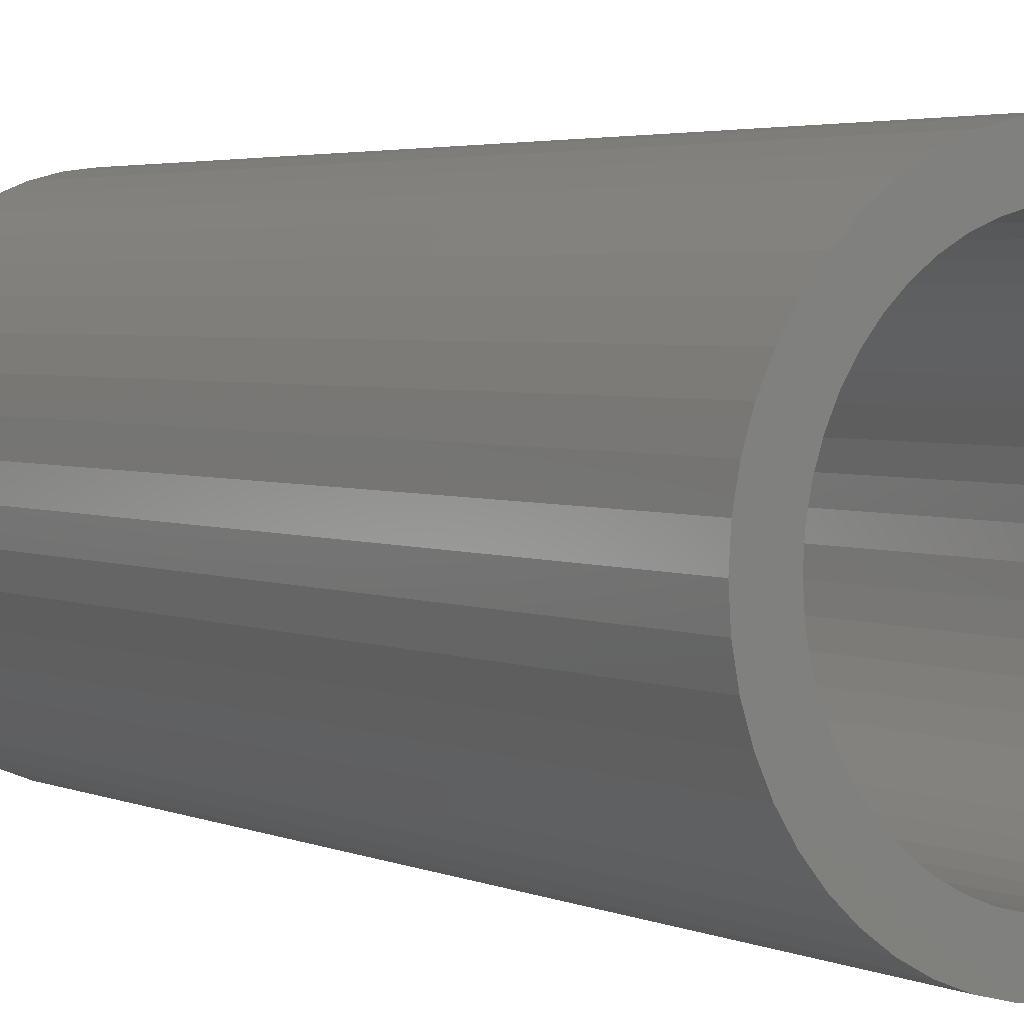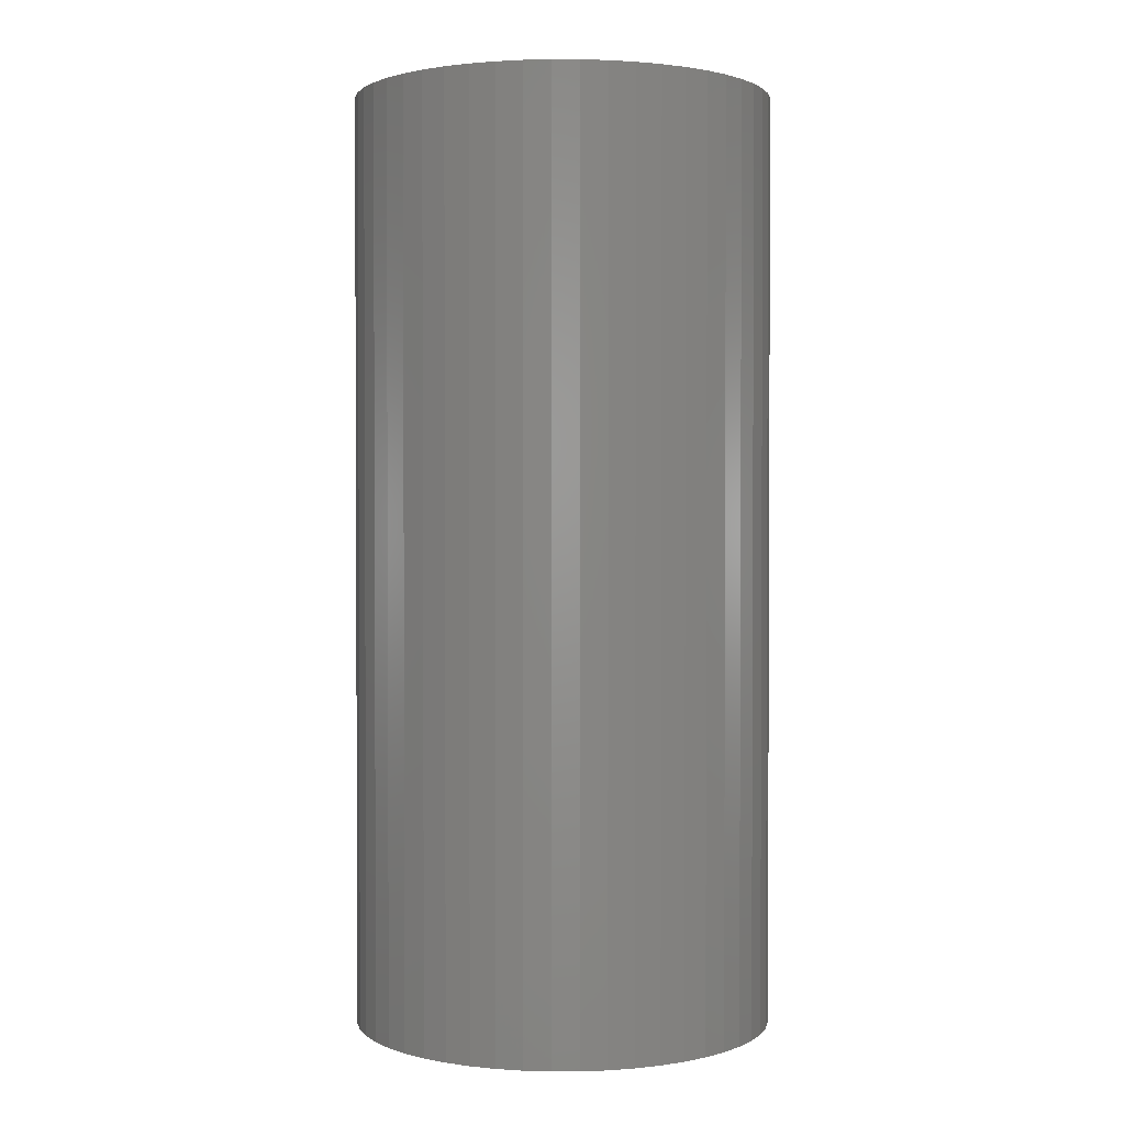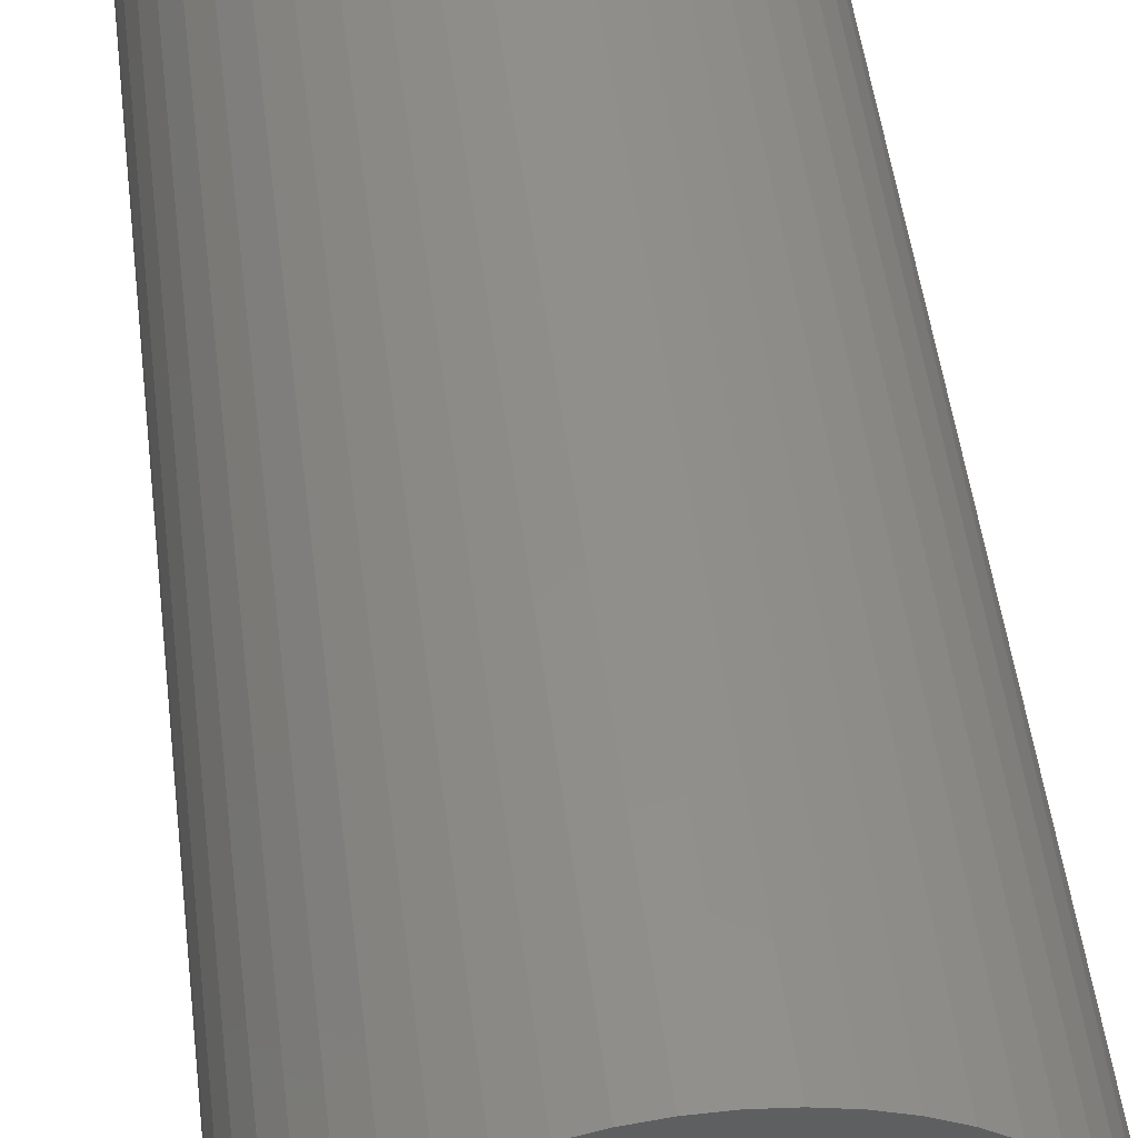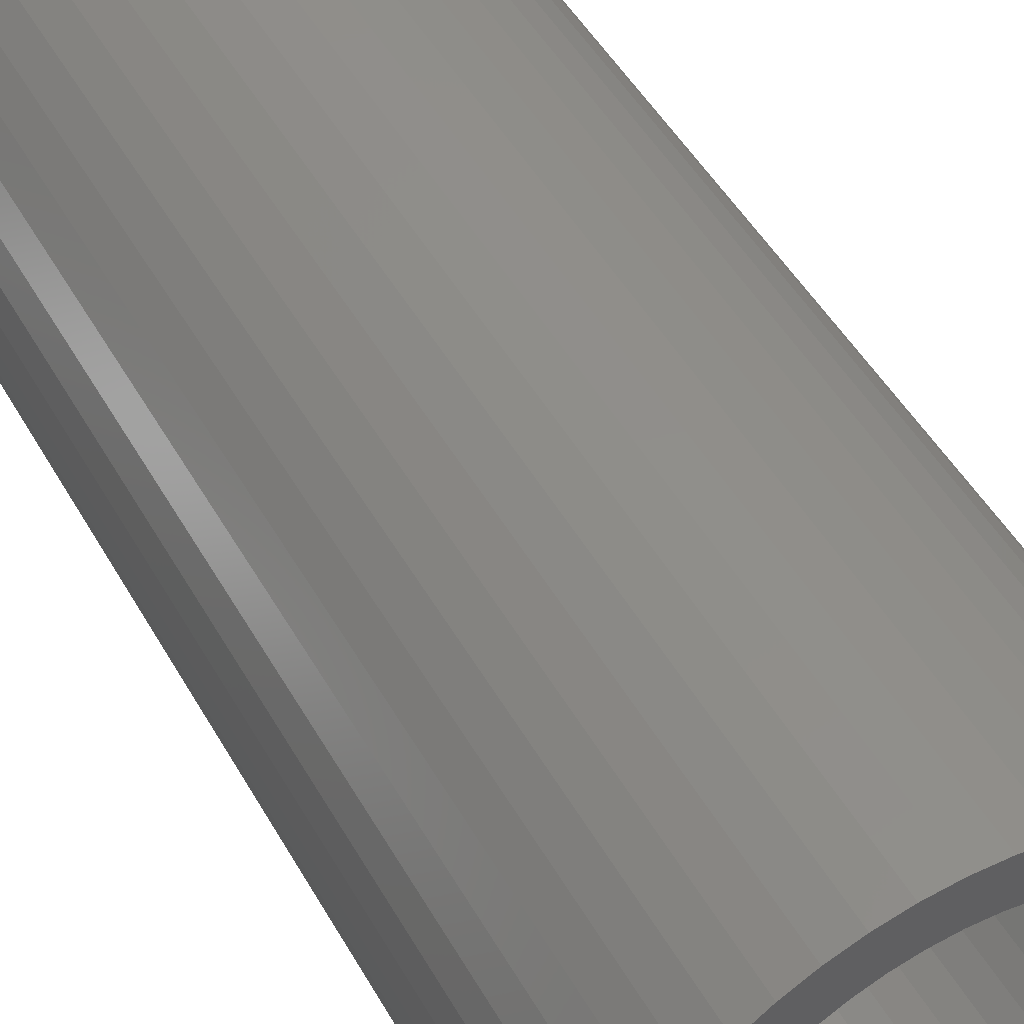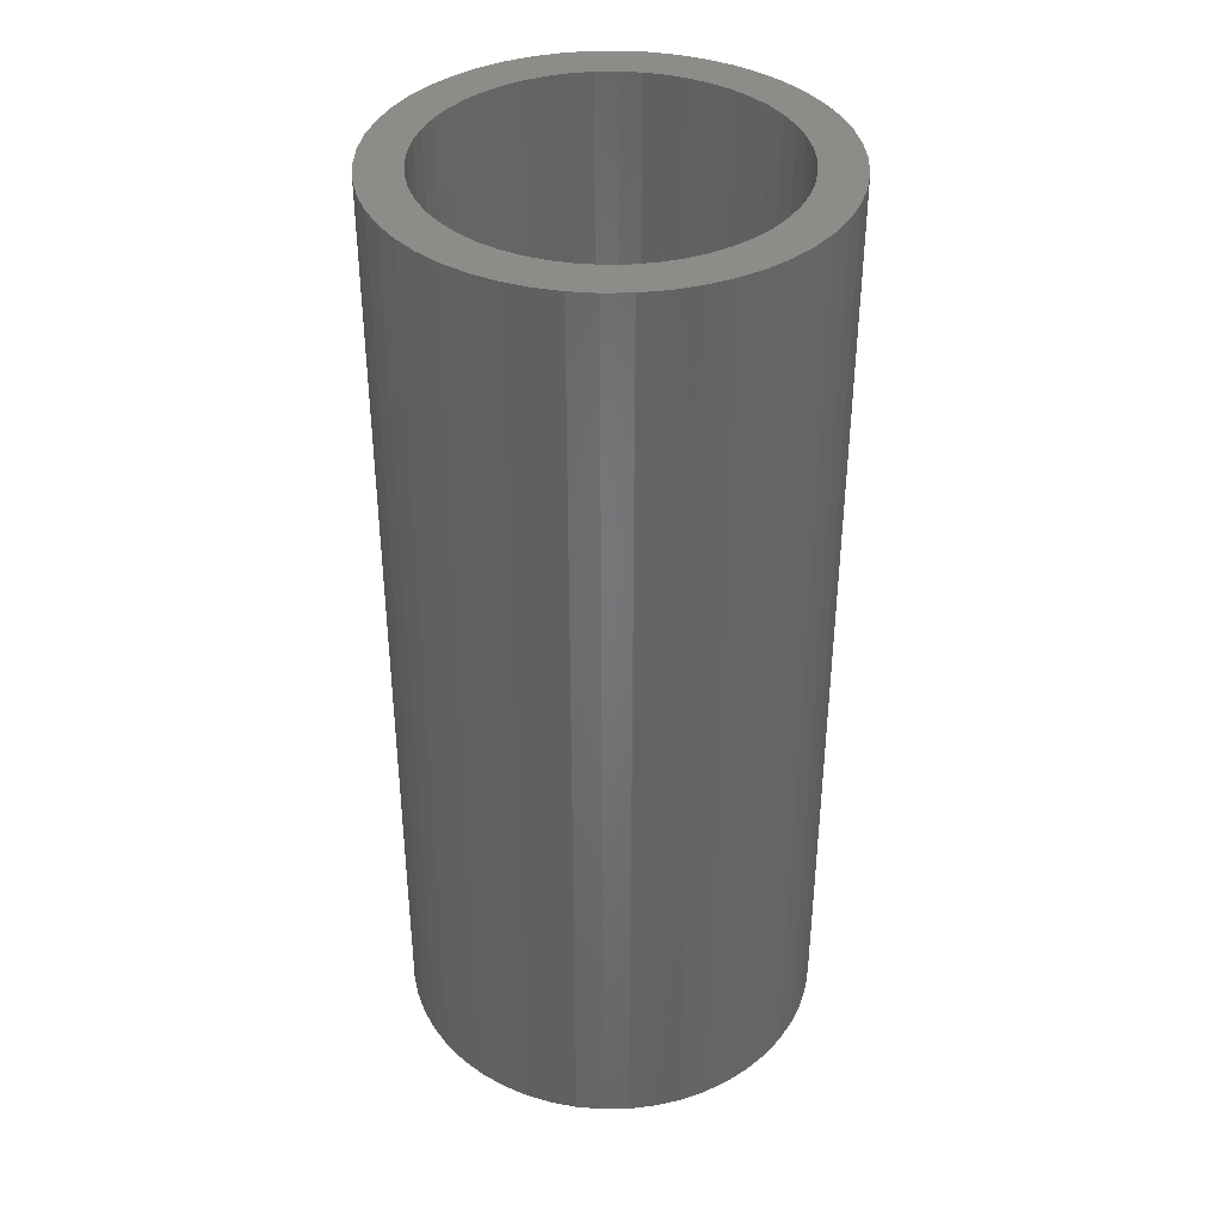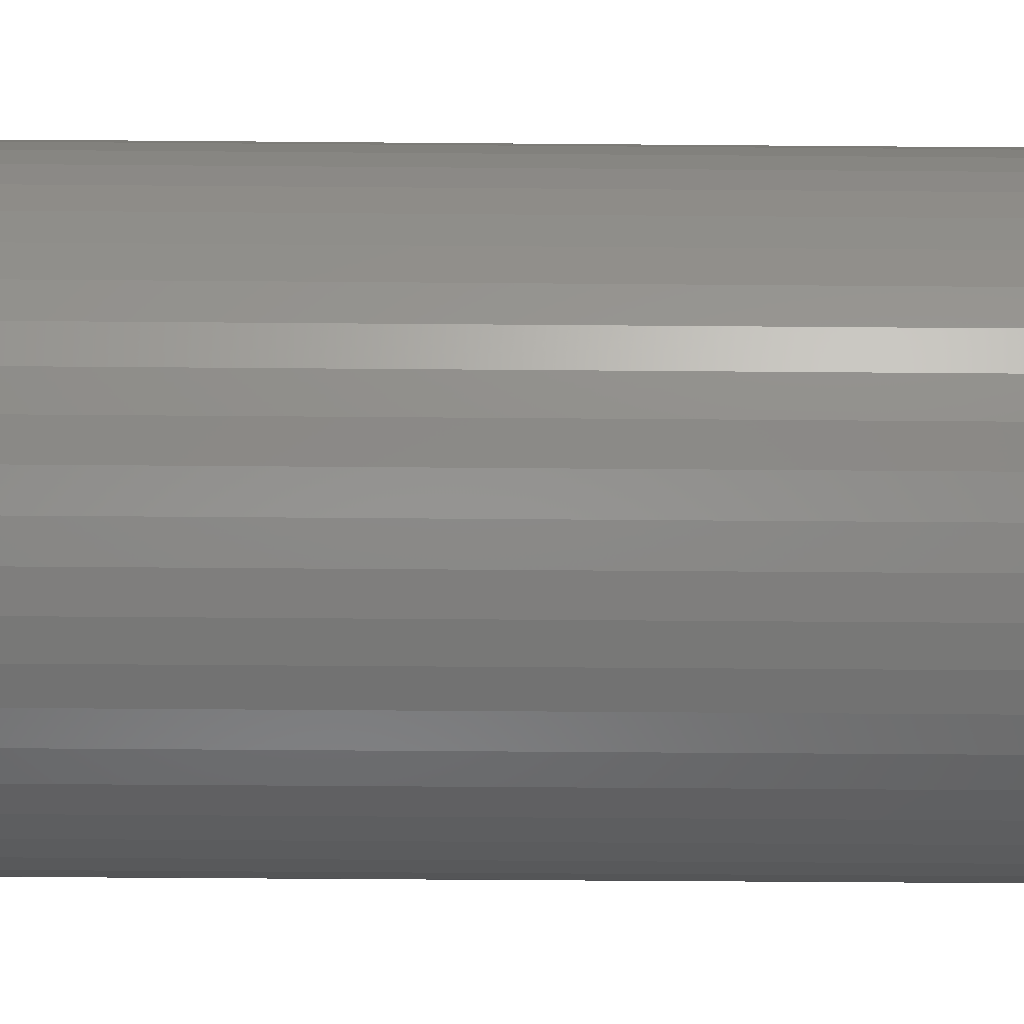
<metadata>
{"format":"stl","ext":"stl","renderer":"f3d","projection":"perspective","resolution":1024,"background":"white","views":[{"elev":3.3,"azim":-34.9,"up":"+Y"},{"elev":1.6,"azim":-58.4,"up":"+Z"},{"elev":50.0,"azim":173.0,"up":"+Y"},{"elev":47.4,"azim":-28.0,"up":"+Y"},{"elev":38.4,"azim":85.0,"up":"+Z"},{"elev":-42.2,"azim":89.4,"up":"+Y"}]}
</metadata>
<code>
# stl→obj: 200 verts, 400 faces
v 2.25 0 5
v 2.232 0.282 -5
v 2.232 0.282 5
v 2.25 0 -5
v -2.25 0 -5
v -2.232 0.282 5
v -2.232 0.282 -5
v -2.25 0 5
v 0.1413 2.246 -5
v -0.1413 2.246 5
v 0.1413 2.246 5
v -0.1413 2.246 -5
v -0.1413 -2.246 -5
v 0.1413 -2.246 5
v -0.1413 -2.246 5
v 0.1413 -2.246 -5
v 1.64 1.54 -5
v 1.434 1.734 5
v 1.64 1.54 5
v 1.434 1.734 -5
v -1.434 1.734 -5
v -1.64 1.54 5
v -1.434 1.734 5
v -1.64 1.54 -5
v -0.6953 2.14 -5
v -0.958 2.036 5
v -0.6953 2.14 5
v -0.958 2.036 -5
v 2.092 -0.8283 5
v 2.179 -0.5596 -5
v 2.179 -0.5596 5
v 2.092 -0.8283 -5
v 2.092 0.8283 5
v 1.972 1.084 -5
v 1.972 1.084 5
v 2.092 0.8283 -5
v 2.179 0.5596 -5
v 2.179 0.5596 5
v 0.958 2.036 -5
v 0.6953 2.14 5
v 0.958 2.036 5
v 0.6953 2.14 -5
v 0.4216 2.21 5
v 0.4216 2.21 -5
v 1.206 1.9 5
v 1.206 1.9 -5
v -2.092 0.8283 -5
v -1.972 1.084 5
v -1.972 1.084 -5
v -2.092 0.8283 5
v -1.82 1.323 -5
v -1.82 1.323 5
v -2.179 0.5596 -5
v -2.179 0.5596 5
v -1.206 1.9 5
v -1.206 1.9 -5
v -0.4216 2.21 5
v -0.4216 2.21 -5
v 0.4216 -2.21 5
v 0.4216 -2.21 -5
v 1.82 1.323 5
v 1.82 1.323 -5
v 1.8 0 5
v 1.786 0.2256 5
v 2.232 -0.282 5
v 1.743 0.4476 5
v 1.786 -0.2256 5
v 1.674 0.6626 5
v 1.577 0.8672 5
v 1.743 -0.4476 5
v 1.456 1.058 5
v 1.312 1.232 5
v 1.147 1.387 5
v 0.9645 1.52 5
v 0.7664 1.629 5
v 0.5562 1.712 5
v 0.3373 1.768 5
v 0.113 1.796 5
v -0.113 1.796 5
v -0.3373 1.768 5
v -0.5562 1.712 5
v -0.7664 1.629 5
v -0.9645 1.52 5
v -1.147 1.387 5
v -1.312 1.232 5
v -1.456 1.058 5
v -1.577 0.8672 5
v -1.674 0.6626 5
v -1.743 0.4476 5
v 1.674 -0.6626 5
v 1.972 -1.084 5
v 1.577 -0.8672 5
v 1.82 -1.323 5
v 1.456 -1.058 5
v 1.64 -1.54 5
v 1.312 -1.232 5
v 1.434 -1.734 5
v 1.147 -1.387 5
v 1.206 -1.9 5
v 0.9645 -1.52 5
v 0.958 -2.036 5
v 0.7664 -1.629 5
v 0.6953 -2.14 5
v 0.5562 -1.712 5
v 0.3373 -1.768 5
v 0.113 -1.796 5
v -0.113 -1.796 5
v -0.3373 -1.768 5
v -0.4216 -2.21 5
v -0.5562 -1.712 5
v -0.6953 -2.14 5
v -0.7664 -1.629 5
v -0.958 -2.036 5
v -0.9645 -1.52 5
v -1.206 -1.9 5
v -1.147 -1.387 5
v -1.434 -1.734 5
v -1.312 -1.232 5
v -1.64 -1.54 5
v -1.456 -1.058 5
v -1.82 -1.323 5
v -1.577 -0.8672 5
v -1.972 -1.084 5
v -1.674 -0.6626 5
v -2.092 -0.8283 5
v -1.743 -0.4476 5
v -2.179 -0.5596 5
v -1.786 -0.2256 5
v -2.232 -0.282 5
v -1.8 0 5
v -1.786 0.2256 5
v 2.232 -0.282 -5
v 1.972 -1.084 -5
v 1.82 -1.323 -5
v -1.64 -1.54 -5
v -1.434 -1.734 -5
v -1.972 -1.084 -5
v -2.092 -0.8283 -5
v -1.82 -1.323 -5
v 1.8 0 -5
v 1.786 -0.2256 -5
v 1.743 -0.4476 -5
v 1.786 0.2256 -5
v 1.674 -0.6626 -5
v 1.577 -0.8672 -5
v 1.743 0.4476 -5
v 1.456 -1.058 -5
v 1.64 -1.54 -5
v 1.312 -1.232 -5
v 1.434 -1.734 -5
v 1.147 -1.387 -5
v 1.206 -1.9 -5
v 0.9645 -1.52 -5
v 0.958 -2.036 -5
v 0.7664 -1.629 -5
v 0.6953 -2.14 -5
v 0.5562 -1.712 -5
v 0.3373 -1.768 -5
v 0.113 -1.796 -5
v -0.113 -1.796 -5
v -0.3373 -1.768 -5
v -0.4216 -2.21 -5
v -0.5562 -1.712 -5
v -0.6953 -2.14 -5
v -0.7664 -1.629 -5
v -0.958 -2.036 -5
v -0.9645 -1.52 -5
v -1.206 -1.9 -5
v -1.147 -1.387 -5
v -1.312 -1.232 -5
v -1.456 -1.058 -5
v -1.577 -0.8672 -5
v -1.674 -0.6626 -5
v -1.743 -0.4476 -5
v 1.674 0.6626 -5
v 1.577 0.8672 -5
v 1.456 1.058 -5
v 1.312 1.232 -5
v 1.147 1.387 -5
v 0.9645 1.52 -5
v 0.7664 1.629 -5
v 0.5562 1.712 -5
v 0.3373 1.768 -5
v 0.113 1.796 -5
v -0.113 1.796 -5
v -0.3373 1.768 -5
v -0.5562 1.712 -5
v -0.7664 1.629 -5
v -0.9645 1.52 -5
v -1.147 1.387 -5
v -1.312 1.232 -5
v -1.456 1.058 -5
v -1.577 0.8672 -5
v -1.674 0.6626 -5
v -1.743 0.4476 -5
v -1.786 0.2256 -5
v -1.8 0 -5
v -2.179 -0.5596 -5
v -1.786 -0.2256 -5
v -2.232 -0.282 -5
f 1 2 3
f 2 1 4
f 5 6 7
f 6 5 8
f 9 10 11
f 10 9 12
f 13 14 15
f 14 13 16
f 17 18 19
f 18 17 20
f 21 22 23
f 22 21 24
f 25 26 27
f 26 25 28
f 29 30 31
f 30 29 32
f 33 34 35
f 34 33 36
f 3 37 38
f 37 3 2
f 39 40 41
f 40 39 42
f 42 43 40
f 43 42 44
f 20 45 18
f 45 20 46
f 47 48 49
f 48 47 50
f 51 22 24
f 22 51 52
f 53 50 47
f 50 53 54
f 28 55 26
f 55 28 56
f 12 57 10
f 57 12 58
f 16 59 14
f 59 16 60
f 38 36 33
f 36 38 37
f 61 17 19
f 17 61 62
f 35 62 61
f 62 35 34
f 44 11 43
f 11 44 9
f 46 41 45
f 41 46 39
f 49 52 51
f 52 49 48
f 7 54 53
f 54 7 6
f 63 1 3
f 64 3 38
f 1 63 65
f 66 38 33
f 67 65 63
f 68 33 35
f 65 67 31
f 69 35 61
f 70 31 67
f 31 70 29
f 3 64 63
f 38 66 64
f 33 68 66
f 71 61 19
f 35 69 68
f 61 71 69
f 72 19 18
f 19 72 71
f 73 18 45
f 18 73 72
f 45 74 73
f 41 74 45
f 41 75 74
f 40 75 41
f 40 76 75
f 43 76 40
f 43 77 76
f 11 77 43
f 11 78 77
f 11 79 78
f 10 79 11
f 10 80 79
f 57 80 10
f 57 81 80
f 27 81 57
f 27 82 81
f 26 82 27
f 26 83 82
f 55 83 26
f 83 55 84
f 23 84 55
f 84 23 85
f 22 85 23
f 85 22 86
f 52 86 22
f 86 52 87
f 48 87 52
f 87 48 88
f 88 50 89
f 50 88 48
f 90 29 70
f 29 90 91
f 92 91 90
f 91 92 93
f 94 93 92
f 93 94 95
f 96 95 94
f 95 96 97
f 98 97 96
f 97 98 99
f 100 99 98
f 100 101 99
f 102 101 100
f 102 103 101
f 104 103 102
f 104 59 103
f 105 59 104
f 105 14 59
f 106 14 105
f 107 14 106
f 107 15 14
f 108 15 107
f 108 109 15
f 110 109 108
f 110 111 109
f 112 111 110
f 112 113 111
f 114 113 112
f 115 114 116
f 114 115 113
f 117 116 118
f 116 117 115
f 119 118 120
f 121 120 122
f 118 119 117
f 123 122 124
f 125 124 126
f 127 126 128
f 120 121 119
f 129 128 130
f 54 89 50
f 89 54 131
f 122 123 121
f 6 131 54
f 124 125 123
f 131 6 130
f 126 127 125
f 8 130 6
f 128 129 127
f 130 8 129
f 56 23 55
f 23 56 21
f 58 27 57
f 27 58 25
f 65 4 1
f 4 65 132
f 93 133 91
f 133 93 134
f 31 132 65
f 132 31 30
f 135 117 119
f 117 135 136
f 137 125 138
f 125 137 123
f 135 121 139
f 121 135 119
f 140 4 132
f 141 132 30
f 4 140 2
f 142 30 32
f 143 2 140
f 144 32 133
f 2 143 37
f 145 133 134
f 146 37 143
f 37 146 36
f 132 141 140
f 30 142 141
f 32 144 142
f 147 134 148
f 133 145 144
f 134 147 145
f 149 148 150
f 148 149 147
f 151 150 152
f 150 151 149
f 152 153 151
f 154 153 152
f 154 155 153
f 156 155 154
f 156 157 155
f 60 157 156
f 60 158 157
f 16 158 60
f 16 159 158
f 16 160 159
f 13 160 16
f 13 161 160
f 162 161 13
f 162 163 161
f 164 163 162
f 164 165 163
f 166 165 164
f 166 167 165
f 168 167 166
f 167 168 169
f 136 169 168
f 169 136 170
f 135 170 136
f 170 135 171
f 139 171 135
f 171 139 172
f 137 172 139
f 172 137 173
f 173 138 174
f 138 173 137
f 175 36 146
f 36 175 34
f 176 34 175
f 34 176 62
f 177 62 176
f 62 177 17
f 178 17 177
f 17 178 20
f 179 20 178
f 20 179 46
f 180 46 179
f 180 39 46
f 181 39 180
f 181 42 39
f 182 42 181
f 182 44 42
f 183 44 182
f 183 9 44
f 184 9 183
f 185 9 184
f 185 12 9
f 186 12 185
f 186 58 12
f 187 58 186
f 187 25 58
f 188 25 187
f 188 28 25
f 189 28 188
f 56 189 190
f 189 56 28
f 21 190 191
f 190 21 56
f 24 191 192
f 51 192 193
f 191 24 21
f 49 193 194
f 47 194 195
f 53 195 196
f 192 51 24
f 7 196 197
f 198 174 138
f 174 198 199
f 193 49 51
f 200 199 198
f 194 47 49
f 199 200 197
f 195 53 47
f 5 197 200
f 196 7 53
f 197 5 7
f 152 97 99
f 97 152 150
f 91 32 29
f 32 91 133
f 138 127 198
f 127 138 125
f 95 134 93
f 134 95 148
f 154 99 101
f 99 154 152
f 156 101 103
f 101 156 154
f 60 103 59
f 103 60 156
f 162 15 109
f 15 162 13
f 168 113 115
f 113 168 166
f 139 123 137
f 123 139 121
f 198 129 200
f 129 198 127
f 200 8 5
f 8 200 129
f 150 95 97
f 95 150 148
f 164 109 111
f 109 164 162
f 166 111 113
f 111 166 164
f 136 115 117
f 115 136 168
f 140 64 143
f 64 140 63
f 130 196 131
f 196 130 197
f 185 78 79
f 78 185 184
f 159 107 106
f 107 159 160
f 179 72 73
f 72 179 178
f 191 84 85
f 84 191 190
f 188 81 82
f 81 188 187
f 147 92 145
f 92 147 94
f 175 69 176
f 69 175 68
f 143 66 146
f 66 143 64
f 182 75 76
f 75 182 181
f 183 76 77
f 76 183 182
f 180 73 74
f 73 180 179
f 88 193 87
f 193 88 194
f 89 194 88
f 194 89 195
f 187 80 81
f 80 187 186
f 158 106 105
f 106 158 159
f 155 104 102
f 104 155 157
f 146 68 175
f 68 146 66
f 177 72 178
f 72 177 71
f 176 71 177
f 71 176 69
f 184 77 78
f 77 184 183
f 181 74 75
f 74 181 180
f 87 192 86
f 192 87 193
f 86 191 85
f 191 86 192
f 131 195 89
f 195 131 196
f 189 82 83
f 82 189 188
f 190 83 84
f 83 190 189
f 186 79 80
f 79 186 185
f 141 63 140
f 63 141 67
f 149 98 96
f 98 149 151
f 142 67 141
f 67 142 70
f 122 173 124
f 173 122 172
f 145 90 144
f 90 145 92
f 149 94 147
f 94 149 96
f 161 110 108
f 110 161 163
f 118 171 120
f 171 118 170
f 124 174 126
f 174 124 173
f 157 105 104
f 105 157 158
f 151 100 98
f 100 151 153
f 153 102 100
f 102 153 155
f 144 70 142
f 70 144 90
f 160 108 107
f 108 160 161
f 163 112 110
f 112 163 165
f 167 116 114
f 116 167 169
f 169 118 116
f 118 169 170
f 126 199 128
f 199 126 174
f 128 197 130
f 197 128 199
f 165 114 112
f 114 165 167
f 120 172 122
f 172 120 171

</code>
